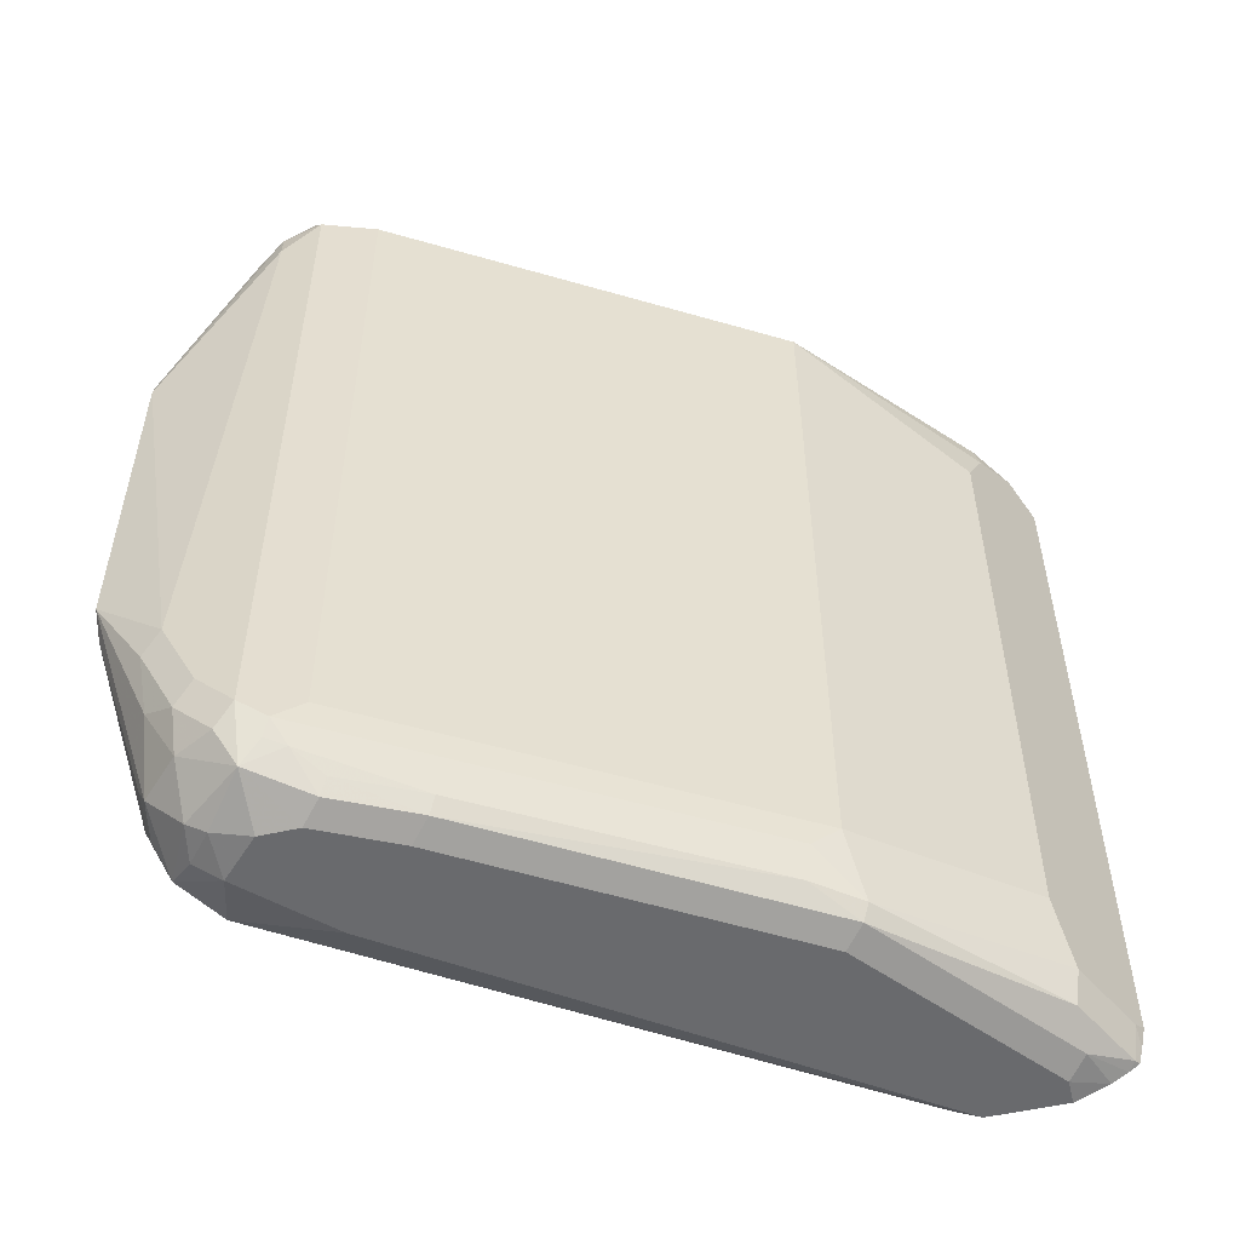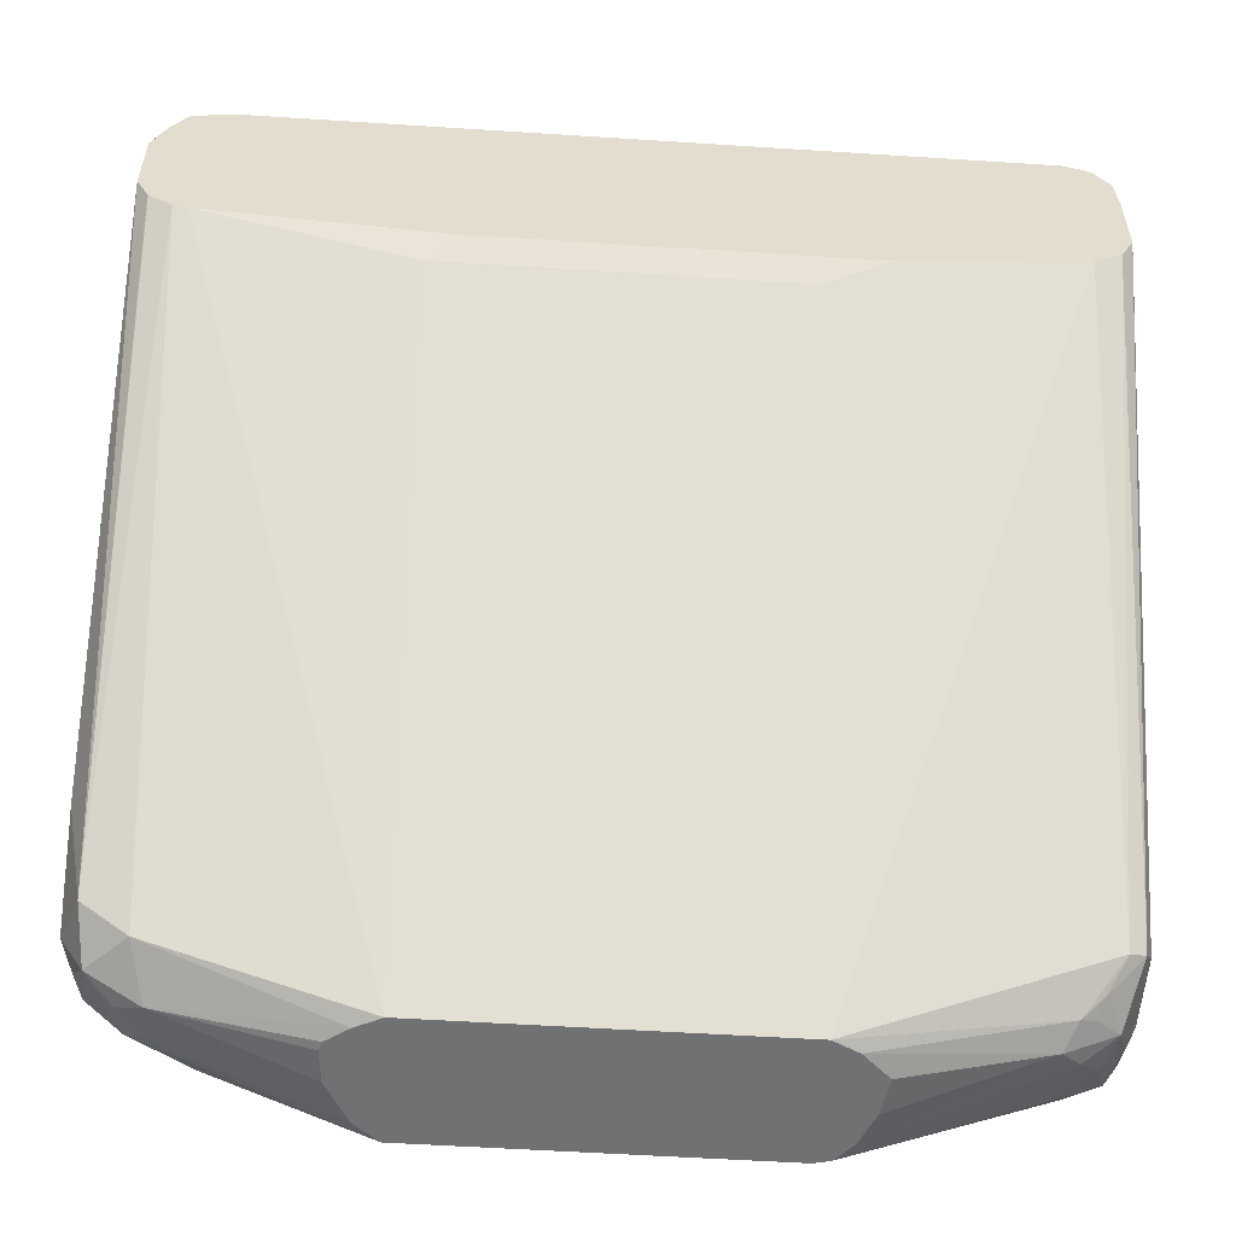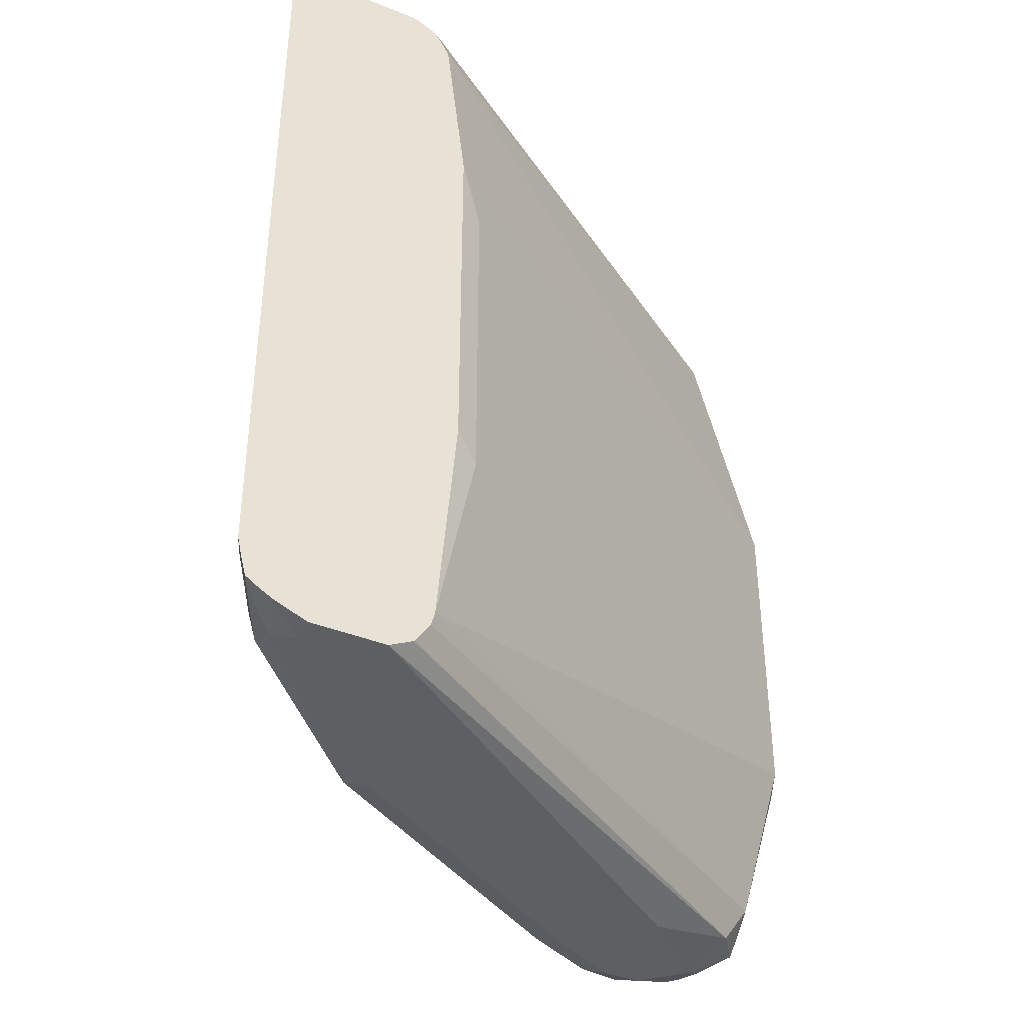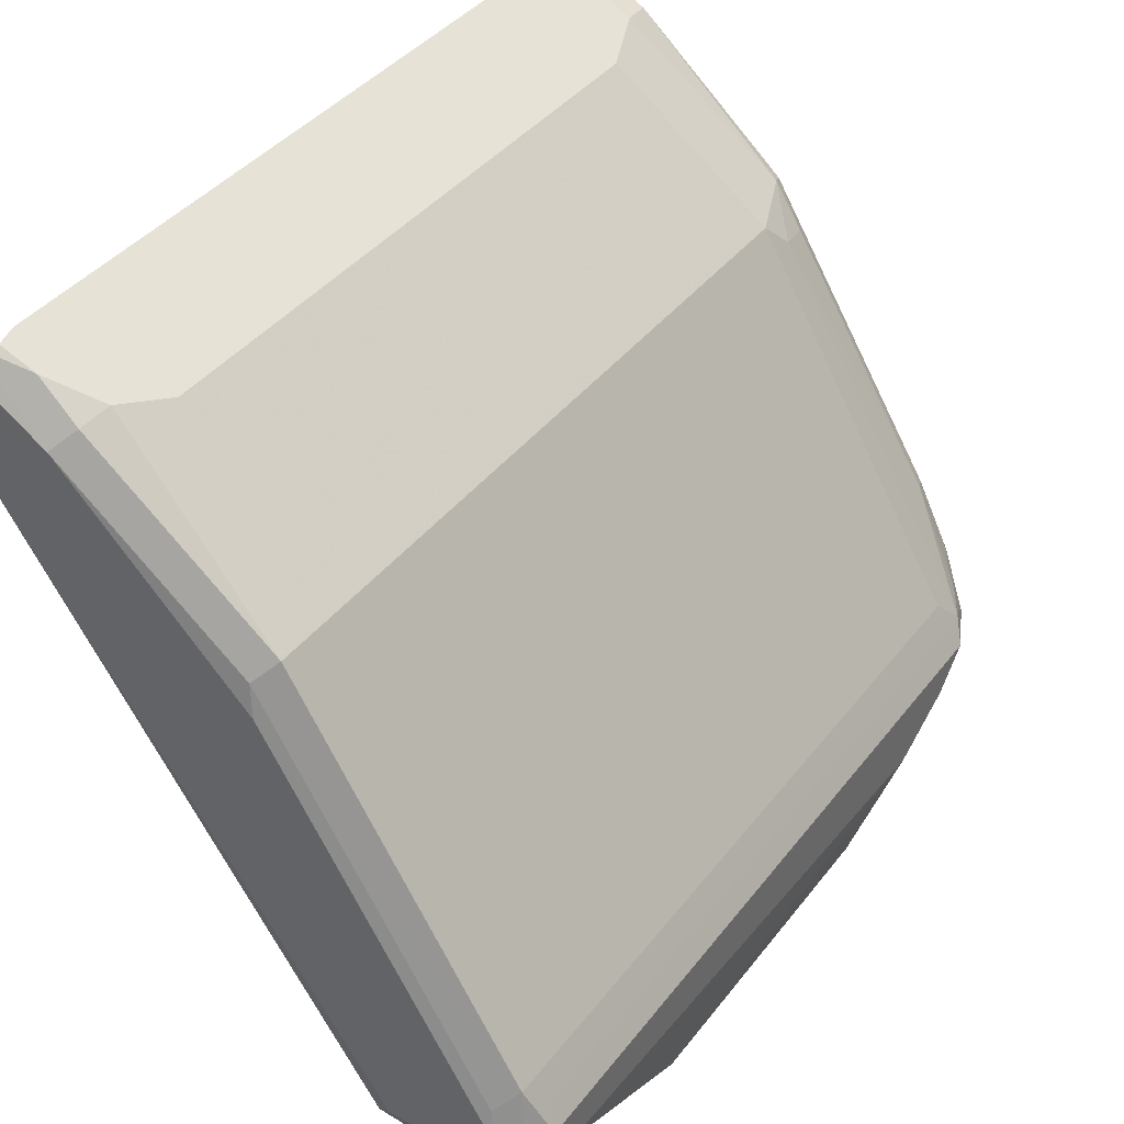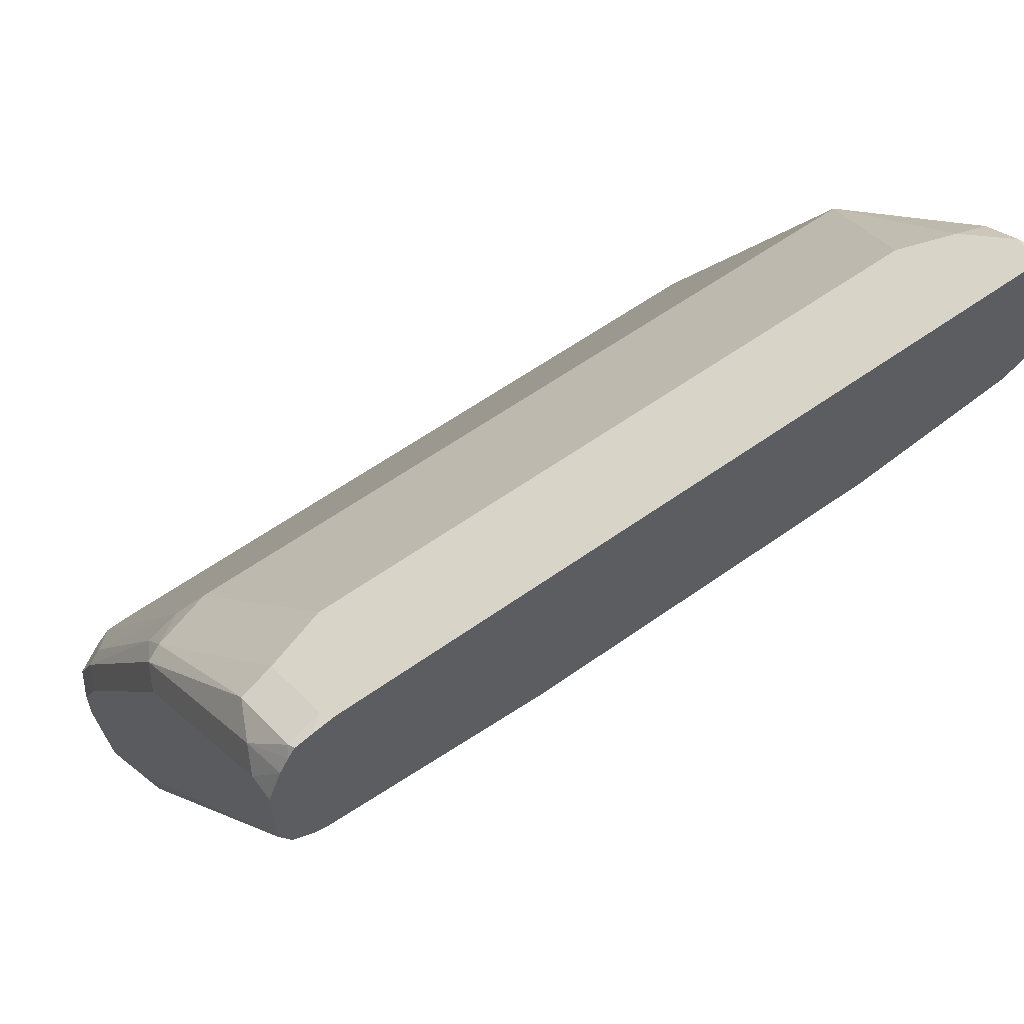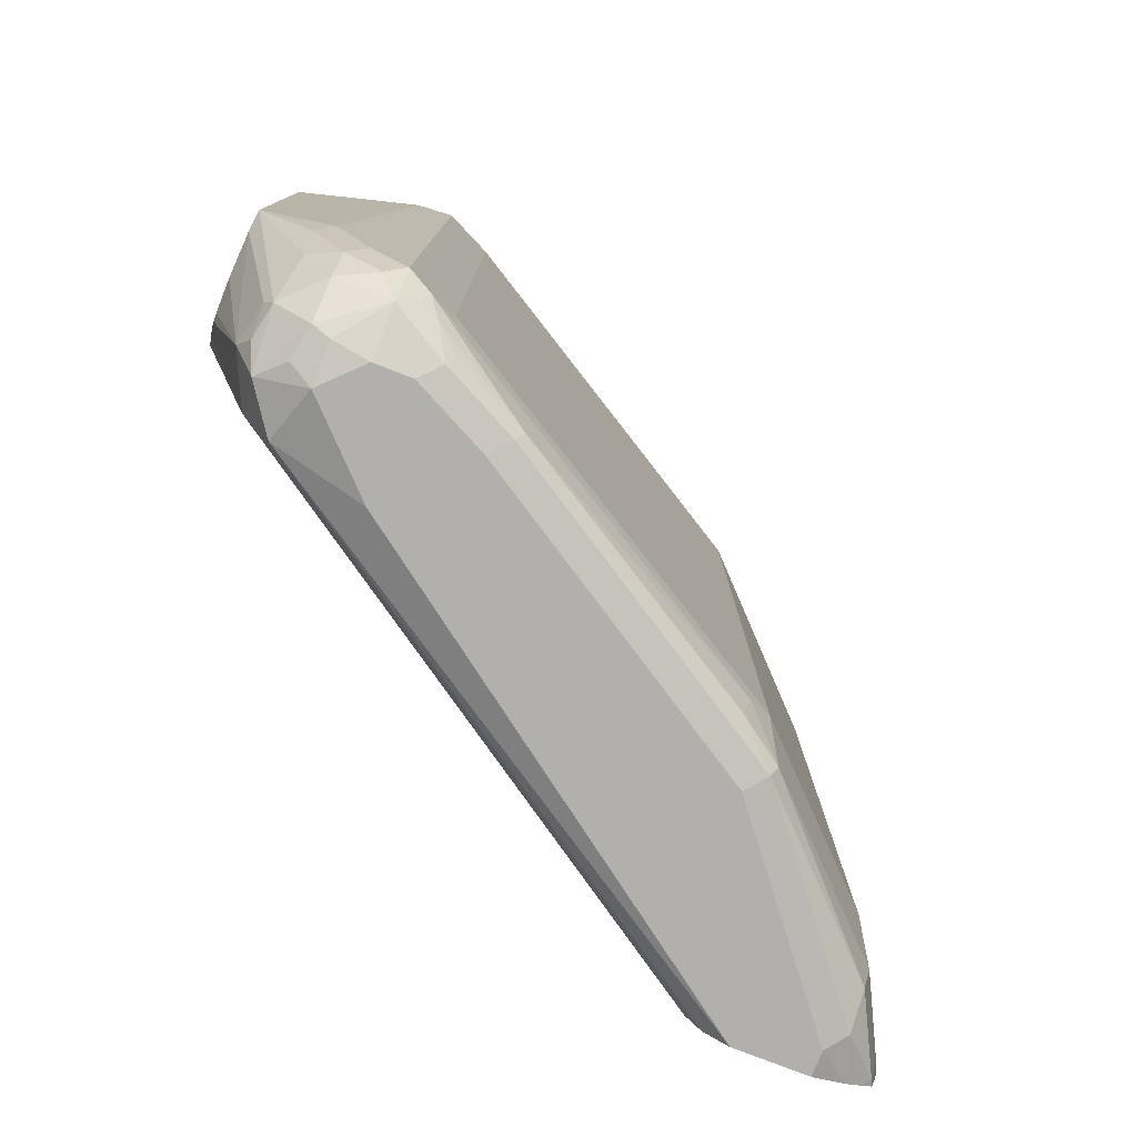
<metadata>
{"format":"obj","ext":"obj","renderer":"f3d","projection":"perspective","resolution":1024,"background":"white","views":[{"elev":-53.0,"azim":-76.3,"up":"+Y"},{"elev":-55.2,"azim":86.1,"up":"+Z"},{"elev":-39.7,"azim":63.6,"up":"+Y"},{"elev":40.0,"azim":-146.2,"up":"+Z"},{"elev":59.2,"azim":53.7,"up":"+Z"},{"elev":-78.6,"azim":-111.2,"up":"+Y"}]}
</metadata>
<code>
v -0.5398 -0.08989 0.4152
v -0.5581 -0.08821 0.4152
v -0.5348 -0.08821 0.4152
v -0.5399 -0.1661 0.4361
v -0.5815 -0.07531 0.4152
v -0.5261 -0.0761 0.4152
v -0.5122 -0.173 0.4499
v -0.533 -0.1938 0.4499
v -0.5468 -0.1799 0.443
v -0.5633 -0.1661 0.4413
v -0.5816 -0.07517 0.4152
v -0.5192 -0.06226 0.4152
v -0.3182 -0.1803 0.7443
v -0.3182 -0.1882 0.7463
v -0.5088 -0.1972 0.4673
v -0.5399 -0.2077 0.4777
v -0.5468 -0.2007 0.4638
v -0.5659 -0.1972 0.4673
v -0.5659 -0.1765 0.4465
v -0.5919 -0.06236 0.4152
v -0.3254 -0.06918 0.7199
v -0.5192 0.1246 0.4152
v -0.3182 -0.05567 0.7339
v -0.3182 -0.2007 0.7546
v -0.3182 -0.201 0.7551
v -0.3182 -0.2077 0.7683
v -0.4984 -0.2077 0.5192
v -0.5607 -0.2077 0.4984
v -0.5633 -0.2024 0.4777
v -0.5884 -0.1938 0.4984
v -0.5866 -0.1765 0.4673
v -0.5884 -0.1453 0.4499
v -0.597 -0.1142 0.4465
v -0.6022 -0.1038 0.4569
v -0.5919 0.1245 0.4152
v -0.3254 0.1176 0.7199
v -0.5261 0.1384 0.4152
v -0.5261 0.2353 0.443
v -0.5053 0.2561 0.4638
v -0.3182 0.2484 0.7459
v -0.3182 0.152 0.7339
v -0.3182 -0.2077 0.8099
v -0.5607 -0.2077 0.5192
v -0.5866 -0.1843 0.5192
v -0.5918 -0.1817 0.5088
v -0.5953 -0.173 0.5123
v -0.6022 -0.1661 0.4984
v -0.597 -0.1765 0.488
v -0.5711 -0.2024 0.5296
v -0.597 -0.1557 0.4673
v -0.6022 -0.1453 0.4777
v -0.6022 0.2284 0.4777
v -0.597 0.2492 0.4751
v -0.5918 0.2388 0.4621
v -0.5898 0.1329 0.4152
v -0.5399 0.1531 0.4152
v -0.5399 0.2284 0.4361
v -0.5399 0.2561 0.4499
v -0.5295 0.244 0.4465
v -0.5192 0.2466 0.4517
v -0.5088 0.2647 0.4673
v -0.3182 0.263 0.7545
v -0.3323 -0.2077 0.8099
v -0.3182 -0.2001 0.8284
v -0.5399 -0.2077 0.5607
v -0.5503 -0.2024 0.5711
v -0.5745 -0.1938 0.533
v -0.5538 -0.1938 0.5746
v -0.4707 -0.173 0.7199
v -0.5261 -0.1592 0.6299
v -0.5884 -0.1592 0.5261
v -0.5953 0.2422 0.5123
v -0.6022 0.2492 0.4984
v -0.5953 0.263 0.4915
v -0.5918 0.2595 0.4724
v -0.5815 0.2284 0.4491
v -0.5788 0.1424 0.4152
v -0.5607 0.2492 0.4491
v -0.5503 0.2388 0.4413
v -0.5607 0.15 0.4152
v -0.5711 0.2595 0.4621
v -0.5607 0.263 0.4638
v -0.5607 0.27 0.4777
v -0.5192 0.27 0.4777
v -0.3182 0.27 0.7683
v -0.3182 0.2652 0.7589
v -0.4361 -0.2077 0.7268
v -0.3427 -0.2024 0.8203
v -0.3182 -0.1949 0.8373
v -0.4465 -0.2024 0.7372
v -0.4672 -0.1921 0.7164
v -0.4499 -0.1938 0.7407
v -0.4638 -0.1592 0.7337
v -0.5261 0.2561 0.6299
v -0.5884 0.2561 0.5261
v -0.5815 0.27 0.4984
v -0.5815 0.2647 0.4751
v -0.3182 0.27 0.8099
v -0.3219 -0.1921 0.841
v -0.3634 -0.1921 0.8203
v -0.3182 -0.1911 0.8429
v -0.3669 -0.173 0.8237
v -0.3807 -0.1384 0.8168
v -0.4638 0.2561 0.7337
v -0.4534 0.2665 0.7233
v -0.5157 0.2665 0.6196
v -0.578 0.2665 0.5157
v -0.4569 0.27 0.706
v -0.3531 0.27 0.8099
v -0.3182 0.2686 0.8293
v -0.3182 -0.1816 0.8454
v -0.3254 -0.173 0.8445
v -0.3182 -0.1694 0.8481
v -0.3531 -0.1661 0.8307
v -0.3807 0.2146 0.8168
v -0.3669 0.2422 0.8237
v -0.3634 0.2595 0.8203
v -0.4361 0.27 0.7268
v -0.3182 0.2633 0.8373
v -0.3182 0.2458 0.8481
v -0.3531 0.2492 0.8307
v -0.3392 0.2561 0.8376
v -0.3219 0.2595 0.841
v -0.3182 0.2603 0.8418
v -0.3182 0.2558 0.8448
f 63 88 87
f 64 89 88
f 61 86 62
f 63 64 88
f 61 85 86
f 74 96 97
f 58 60 59
f 58 61 60
f 58 84 61
f 65 87 66
f 58 83 84
f 61 84 85
f 66 87 90
f 73 95 74
f 66 91 68
f 66 68 67
f 68 91 69
f 69 91 92
f 69 92 93
f 69 93 70
f 70 93 104
f 70 104 94
f 70 94 95
f 70 95 71
f 72 95 73
f 58 82 83
f 66 90 91
f 58 81 82
f 44 67 68
f 58 79 78
f 74 97 75
f 44 49 67
f 44 68 46
f 44 46 45
f 46 68 69
f 46 69 70
f 46 70 71
f 46 71 95
f 46 95 72
f 46 72 73
f 46 73 47
f 47 51 50
f 47 50 48
f 49 66 67
f 52 73 53
f 53 73 74
f 53 74 75
f 53 75 54
f 54 75 76
f 54 76 55
f 55 76 78
f 55 78 79
f 55 79 77
f 56 80 57
f 57 79 58
f 57 80 77
f 57 77 79
f 58 78 81
f 74 95 96
f 119 122 123
f 75 78 76
f 99 111 112
f 99 112 102
f 99 102 100
f 102 112 113
f 102 113 114
f 102 114 103
f 103 114 121
f 103 121 115
f 104 115 116
f 104 116 117
f 104 117 109
f 104 109 105
f 105 109 118
f 105 118 108
f 109 117 119
f 109 119 110
f 111 113 112
f 113 120 121
f 113 121 114
f 115 121 116
f 116 121 117
f 117 121 122
f 117 122 119
f 43 66 49
f 119 123 124
f 120 125 122
f 120 122 121
f 99 101 111
f 98 109 110
f 96 105 108
f 96 106 105
f 75 97 81
f 81 97 82
f 82 97 83
f 83 96 108
f 83 108 118
f 83 118 109
f 83 109 98
f 83 98 85
f 83 85 84
f 83 97 96
f 87 88 90
f 88 89 99
f 88 99 100
f 75 81 78
f 88 100 90
f 90 100 92
f 90 92 91
f 92 100 102
f 92 102 103
f 92 103 93
f 93 103 115
f 93 115 104
f 94 104 105
f 94 105 95
f 95 105 106
f 95 106 107
f 95 107 96
f 96 107 106
f 89 101 99
f 43 65 66
f 15 26 27
f 39 62 40
f 8 17 18
f 8 18 19
f 8 19 9
f 9 19 10
f 10 19 11
f 11 19 20
f 12 21 13
f 12 22 36
f 12 36 21
f 13 21 23
f 13 23 41
f 13 41 40
f 13 40 62
f 13 62 86
f 13 86 85
f 13 85 98
f 13 98 110
f 13 110 119
f 13 119 124
f 13 124 125
f 13 125 120
f 13 120 113
f 13 113 111
f 13 111 101
f 13 101 89
f 13 89 64
f 13 64 42
f 8 16 17
f 13 42 26
f 8 15 16
f 7 15 8
f 122 125 123
f 1 2 5
f 1 5 11
f 1 11 20
f 1 20 35
f 1 35 55
f 1 55 77
f 1 77 80
f 1 80 56
f 1 56 37
f 1 37 22
f 1 22 12
f 1 12 6
f 1 6 3
f 1 3 4
f 1 4 2
f 2 4 5
f 3 6 4
f 4 7 8
f 4 8 9
f 4 9 10
f 4 10 5
f 4 6 7
f 5 10 11
f 6 12 7
f 7 13 14
f 7 14 15
f 7 12 13
f 42 64 63
f 13 26 25
f 13 24 14
f 30 44 45
f 30 45 46
f 30 46 47
f 30 47 48
f 30 48 31
f 30 43 49
f 30 49 44
f 31 48 50
f 31 50 32
f 32 50 33
f 33 50 51
f 33 51 34
f 34 51 47
f 34 47 73
f 34 73 52
f 34 52 35
f 35 52 53
f 35 53 54
f 35 54 55
f 37 56 57
f 37 57 38
f 38 57 58
f 38 58 59
f 38 59 60
f 38 60 39
f 39 60 61
f 39 61 62
f 28 30 29
f 13 25 24
f 28 43 30
f 22 40 41
f 14 24 15
f 15 24 25
f 15 25 26
f 15 27 16
f 16 27 26
f 16 26 42
f 16 42 63
f 16 63 87
f 16 87 65
f 16 65 43
f 16 43 28
f 16 28 29
f 16 29 17
f 17 29 18
f 18 29 30
f 18 30 31
f 18 31 19
f 19 31 32
f 19 32 20
f 20 32 33
f 20 33 34
f 20 34 35
f 21 36 41
f 21 41 23
f 22 37 38
f 22 38 39
f 22 39 40
f 22 41 36
f 123 125 124

</code>
